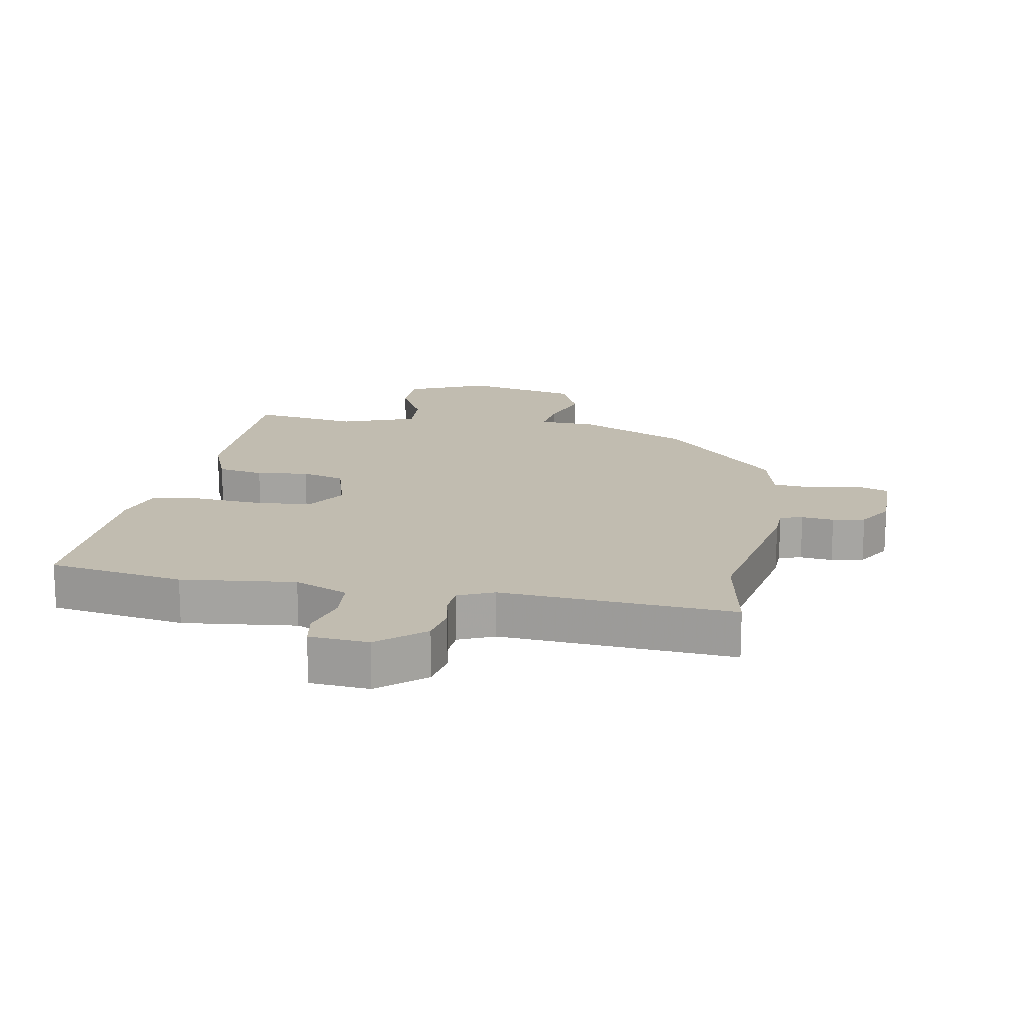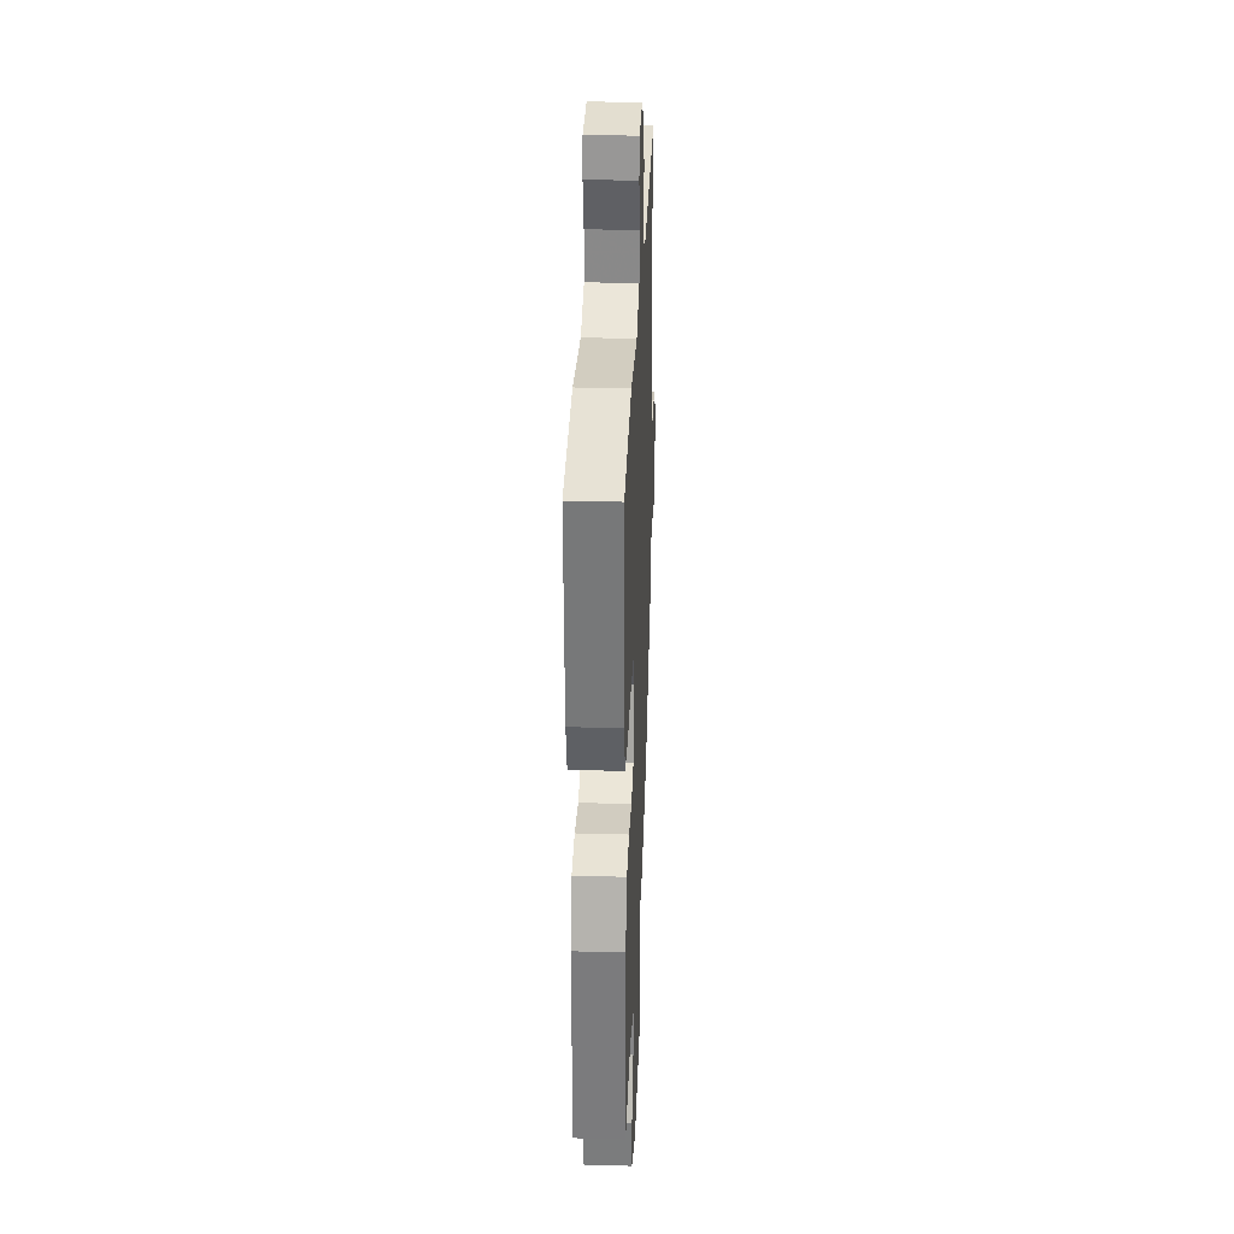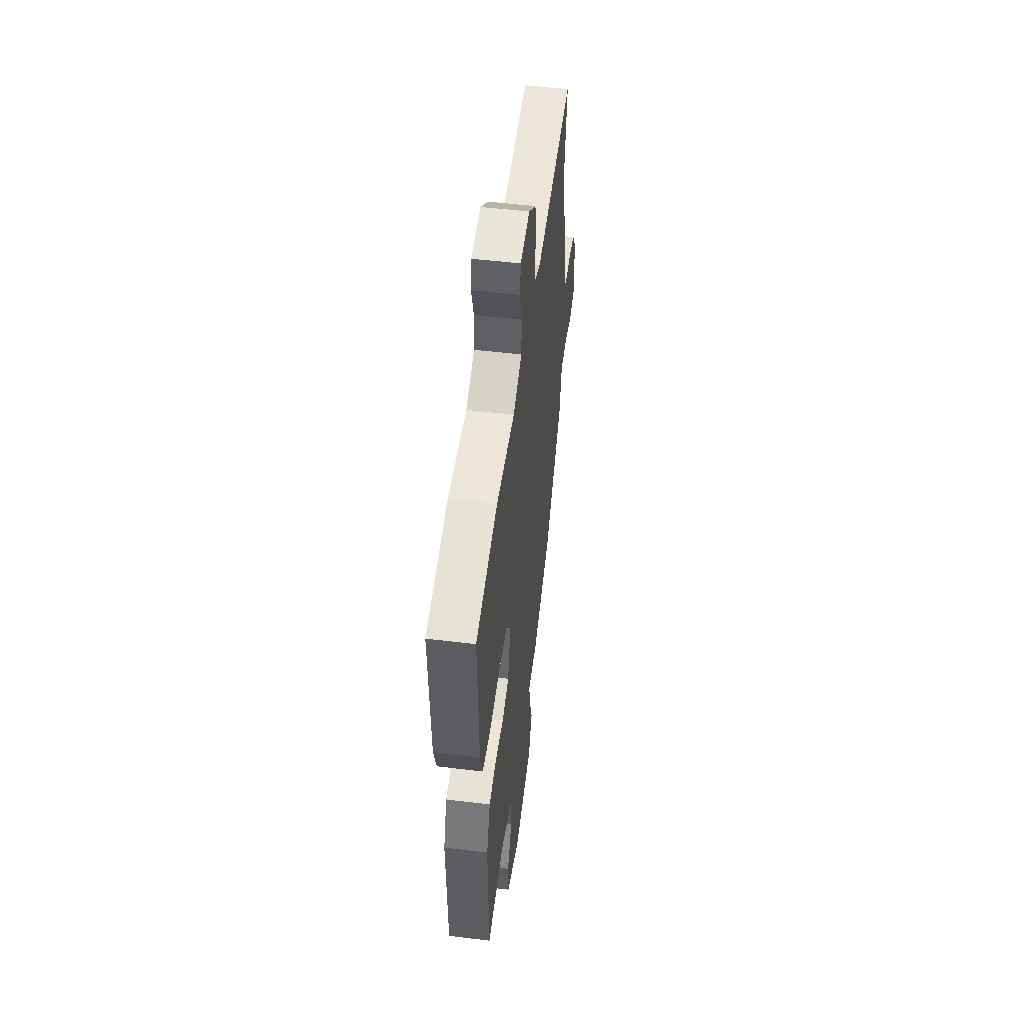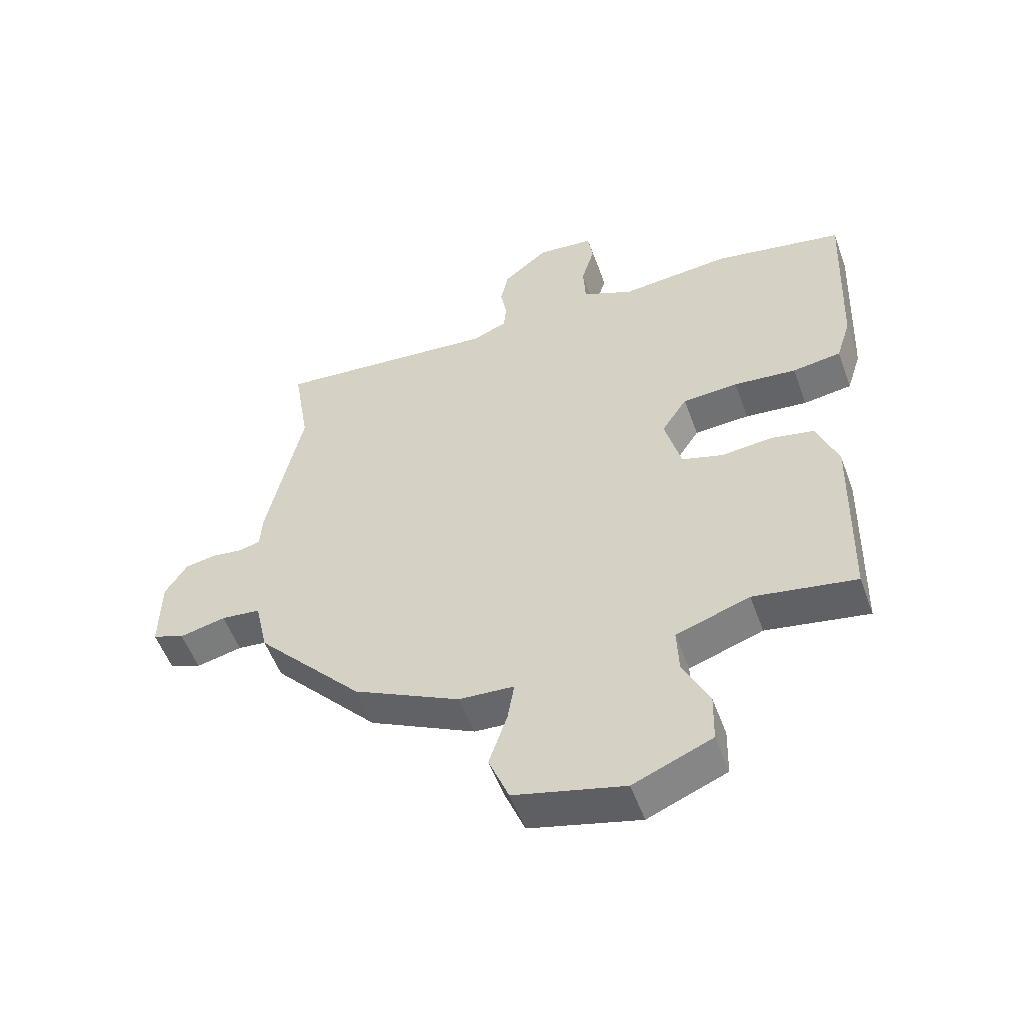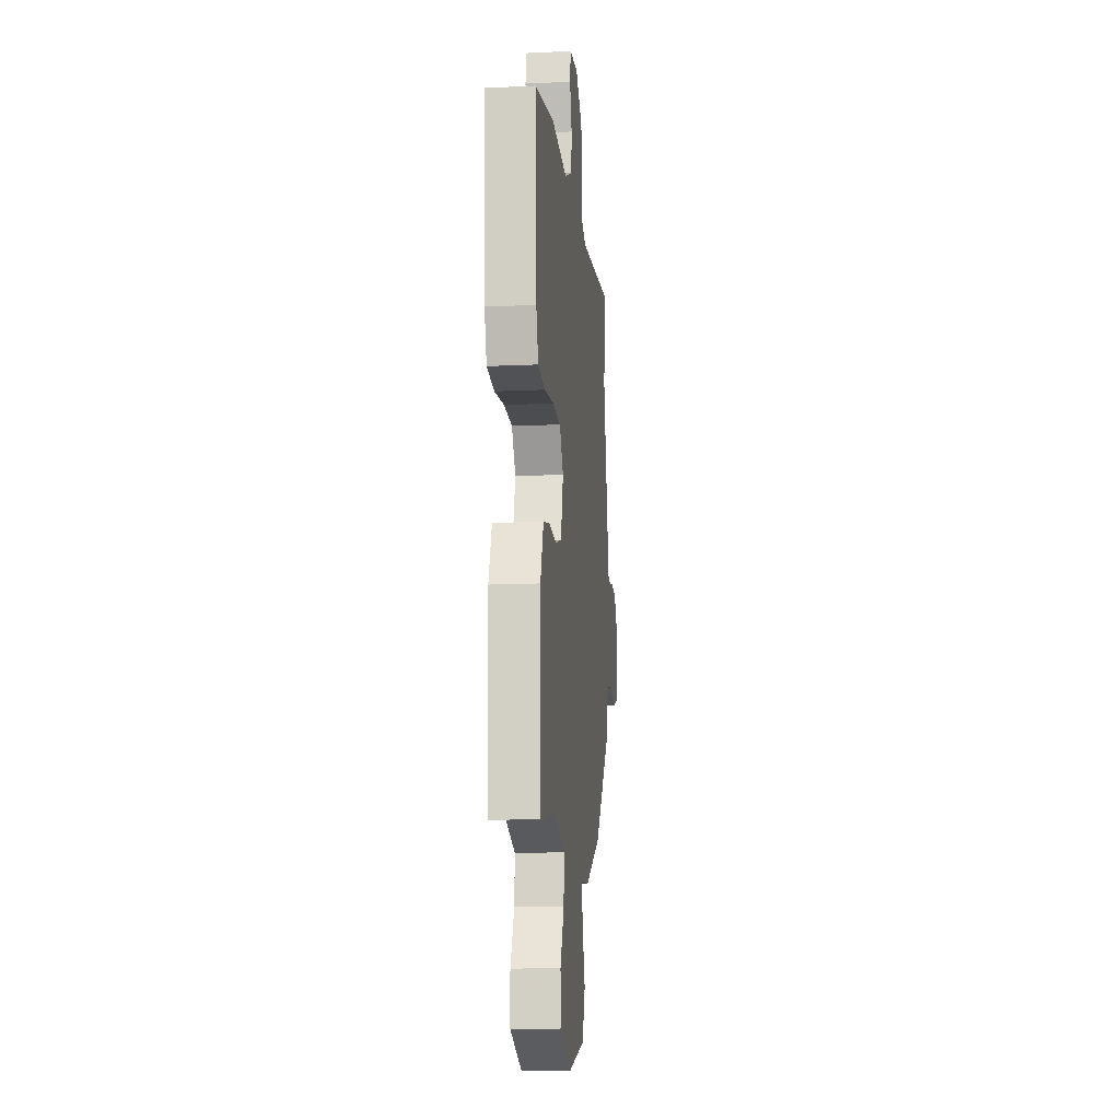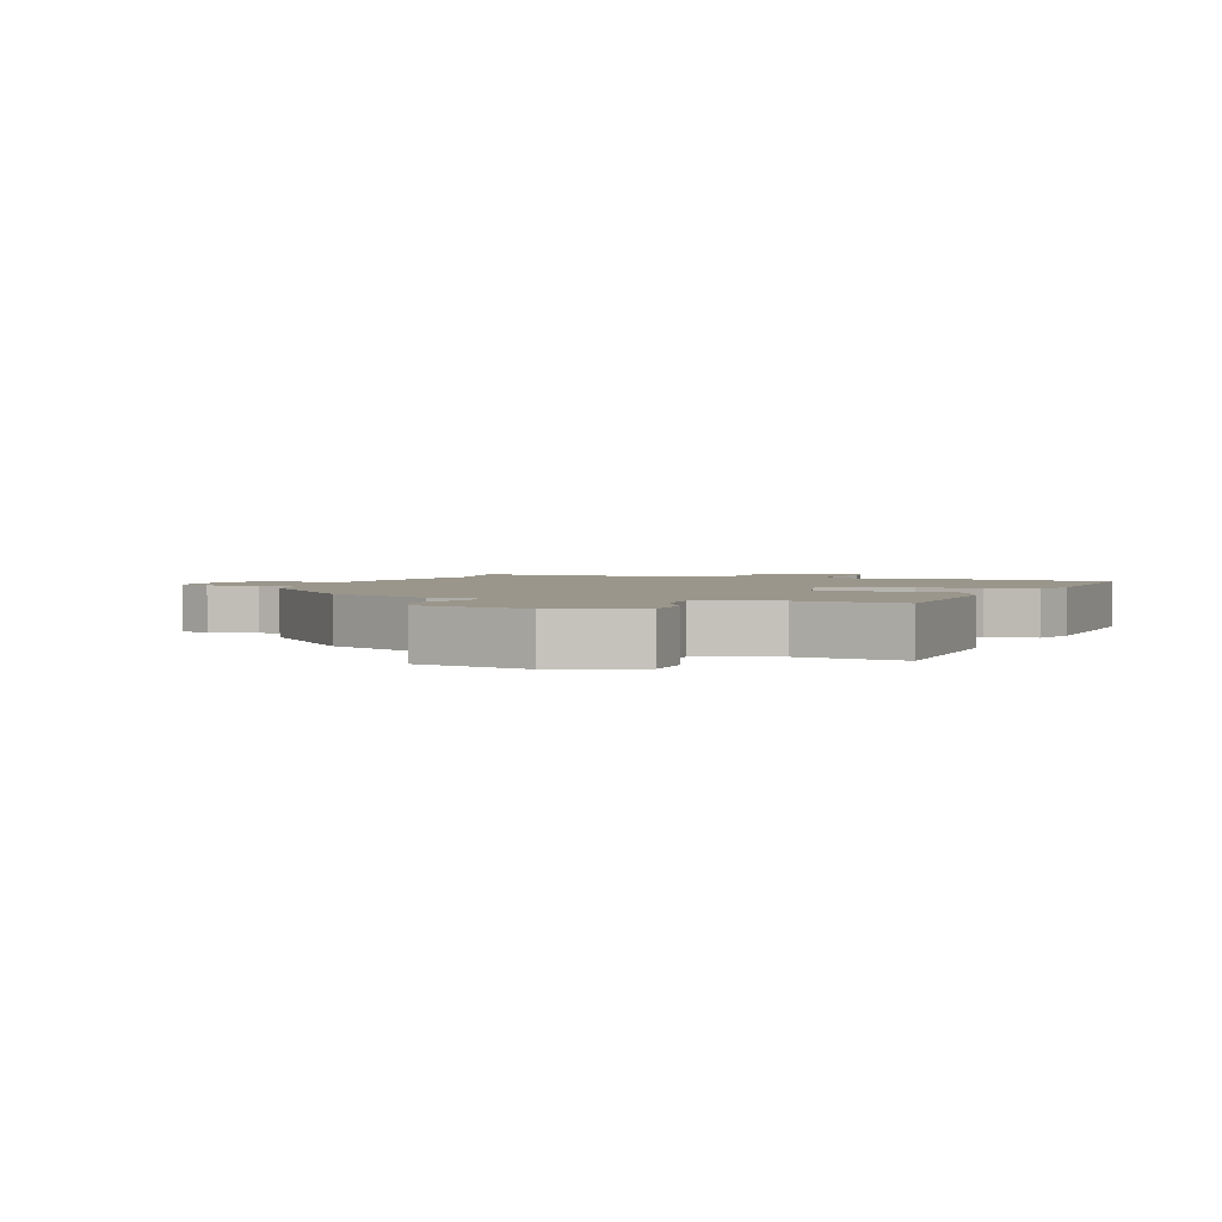
<metadata>
{"format":"obj","ext":"obj","renderer":"f3d","projection":"perspective","resolution":1024,"background":"white","views":[{"elev":16.4,"azim":8.9,"up":"+Y"},{"elev":29.7,"azim":-87.6,"up":"+Z"},{"elev":51.5,"azim":-82.5,"up":"+Z"},{"elev":-53.9,"azim":-160.1,"up":"+Z"},{"elev":-13.0,"azim":-83.9,"up":"+Z"},{"elev":2.3,"azim":-160.3,"up":"+Y"}]}
</metadata>
<code>
v -0.562 0.07 0.488
v -0.348 0.07 0.529
v -0.167 0.07 0.513
v -0.083 0.07 0.552
v -0.079 0.07 0.622
v -0.101 0.07 0.696
v -0.093 0.07 0.751
v 0.001 0.07 0.761
v 0.075 0.07 0.701
v 0.088 0.07 0.64
v 0.078 0.07 0.584
v 0.082 0.07 0.539
v 0.139 0.07 0.515
v 0.508 0.07 0.55
v 0.481 0.07 0.385
v 0.54 0.07 0.11
v 0.543 0.07 0.055
v 0.579 0.07 0.046
v 0.63 0.07 0.053
v 0.681 0.07 0.044
v 0.717 0.07 -0.012
v 0.719 0.07 -0.137
v 0.666 0.07 -0.158
v 0.59 0.07 -0.141
v 0.525 0.07 -0.148
v 0.504 0.07 -0.243
v 0.328 0.07 -0.437
v 0.153 0.07 -0.525
v 0.062 0.07 -0.531
v 0.073 0.07 -0.596
v 0.103 0.07 -0.686
v 0.07 0.07 -0.769
v -0.111 0.07 -0.815
v -0.24 0.07 -0.762
v -0.242 0.07 -0.68
v -0.199 0.07 -0.591
v -0.196 0.07 -0.515
v -0.317 0.07 -0.474
v -0.485 0.07 -0.504
v -0.493 0.07 -0.191
v -0.459 0.07 -0.098
v -0.386 0.07 -0.083
v -0.303 0.07 -0.091
v -0.235 0.07 -0.07
v -0.208 0.07 0.034
v -0.25 0.07 0.098
v -0.341 0.07 0.103
v -0.444 0.07 0.092
v -0.524 0.07 0.103
v -0.548 0.07 0.179
v -0.562 0 0.488
v -0.348 0 0.529
v -0.167 0 0.513
v -0.083 0 0.552
v -0.079 0 0.622
v -0.101 0 0.696
v -0.093 0 0.751
v 0.001 0 0.761
v 0.075 0 0.701
v 0.088 0 0.64
v 0.078 0 0.584
v 0.082 0 0.539
v 0.139 0 0.515
v 0.508 0 0.55
v 0.481 0 0.385
v 0.54 0 0.11
v 0.543 0 0.055
v 0.579 0 0.046
v 0.63 0 0.053
v 0.681 0 0.044
v 0.717 0 -0.012
v 0.719 0 -0.137
v 0.666 0 -0.158
v 0.59 0 -0.141
v 0.525 0 -0.148
v 0.504 0 -0.243
v 0.328 0 -0.437
v 0.153 0 -0.525
v 0.062 0 -0.531
v 0.073 0 -0.596
v 0.103 0 -0.686
v 0.07 0 -0.769
v -0.111 0 -0.815
v -0.24 0 -0.762
v -0.242 0 -0.68
v -0.199 0 -0.591
v -0.196 0 -0.515
v -0.317 0 -0.474
v -0.485 0 -0.504
v -0.493 0 -0.191
v -0.459 0 -0.098
v -0.386 0 -0.083
v -0.303 0 -0.091
v -0.235 0 -0.07
v -0.208 0 0.034
v -0.25 0 0.098
v -0.341 0 0.103
v -0.444 0 0.092
v -0.524 0 0.103
v -0.548 0 0.179
f 1 2 3
f 50 1 3
f 49 50 3
f 48 49 3
f 47 48 3
f 46 47 3 4
f 45 46 4
f 41 42 43
f 40 41 43
f 39 40 43
f 38 39 43
f 37 38 43 44
f 34 35 36
f 33 34 36
f 32 33 36
f 31 32 36
f 30 31 36
f 29 30 36 37
f 37 44 45
f 29 37 45
f 28 29 45
f 27 28 45
f 26 27 45
f 25 26 45
f 22 23 24
f 21 22 24
f 20 21 24
f 19 20 24
f 18 19 24
f 24 25 45
f 18 24 45
f 17 18 45
f 13 14 15
f 17 45 4
f 16 17 4
f 15 16 4
f 13 15 4
f 9 10 11
f 8 9 11
f 7 8 11
f 6 7 11
f 5 6 11
f 4 5 11 12
f 4 12 13
f 53 52 51
f 53 51 100
f 53 100 99
f 53 99 98
f 53 98 97
f 54 53 97 96
f 54 96 95
f 93 92 91
f 93 91 90
f 93 90 89
f 93 89 88
f 94 93 88 87
f 86 85 84
f 86 84 83
f 86 83 82
f 86 82 81
f 86 81 80
f 87 86 80 79
f 95 94 87
f 95 87 79
f 95 79 78
f 95 78 77
f 95 77 76
f 95 76 75
f 74 73 72
f 74 72 71
f 74 71 70
f 74 70 69
f 74 69 68
f 95 75 74
f 95 74 68
f 95 68 67
f 65 64 63
f 54 95 67
f 54 67 66
f 54 66 65
f 54 65 63
f 61 60 59
f 61 59 58
f 61 58 57
f 61 57 56
f 61 56 55
f 62 61 55 54
f 63 62 54
f 1 51 52 2
f 2 52 53 3
f 3 53 54 4
f 4 54 55 5
f 5 55 56 6
f 6 56 57 7
f 7 57 58 8
f 8 58 59 9
f 9 59 60 10
f 10 60 61 11
f 11 61 62 12
f 12 62 63 13
f 13 63 64 14
f 14 64 65 15
f 15 65 66 16
f 16 66 67 17
f 17 67 68 18
f 18 68 69 19
f 19 69 70 20
f 20 70 71 21
f 21 71 72 22
f 22 72 73 23
f 23 73 74 24
f 24 74 75 25
f 25 75 76 26
f 26 76 77 27
f 27 77 78 28
f 28 78 79 29
f 29 79 80 30
f 30 80 81 31
f 31 81 82 32
f 32 82 83 33
f 33 83 84 34
f 34 84 85 35
f 35 85 86 36
f 36 86 87 37
f 37 87 88 38
f 38 88 89 39
f 39 89 90 40
f 40 90 91 41
f 41 91 92 42
f 42 92 93 43
f 43 93 94 44
f 44 94 95 45
f 45 95 96 46
f 46 96 97 47
f 47 97 98 48
f 48 98 99 49
f 49 99 100 50
f 50 100 51 1

</code>
